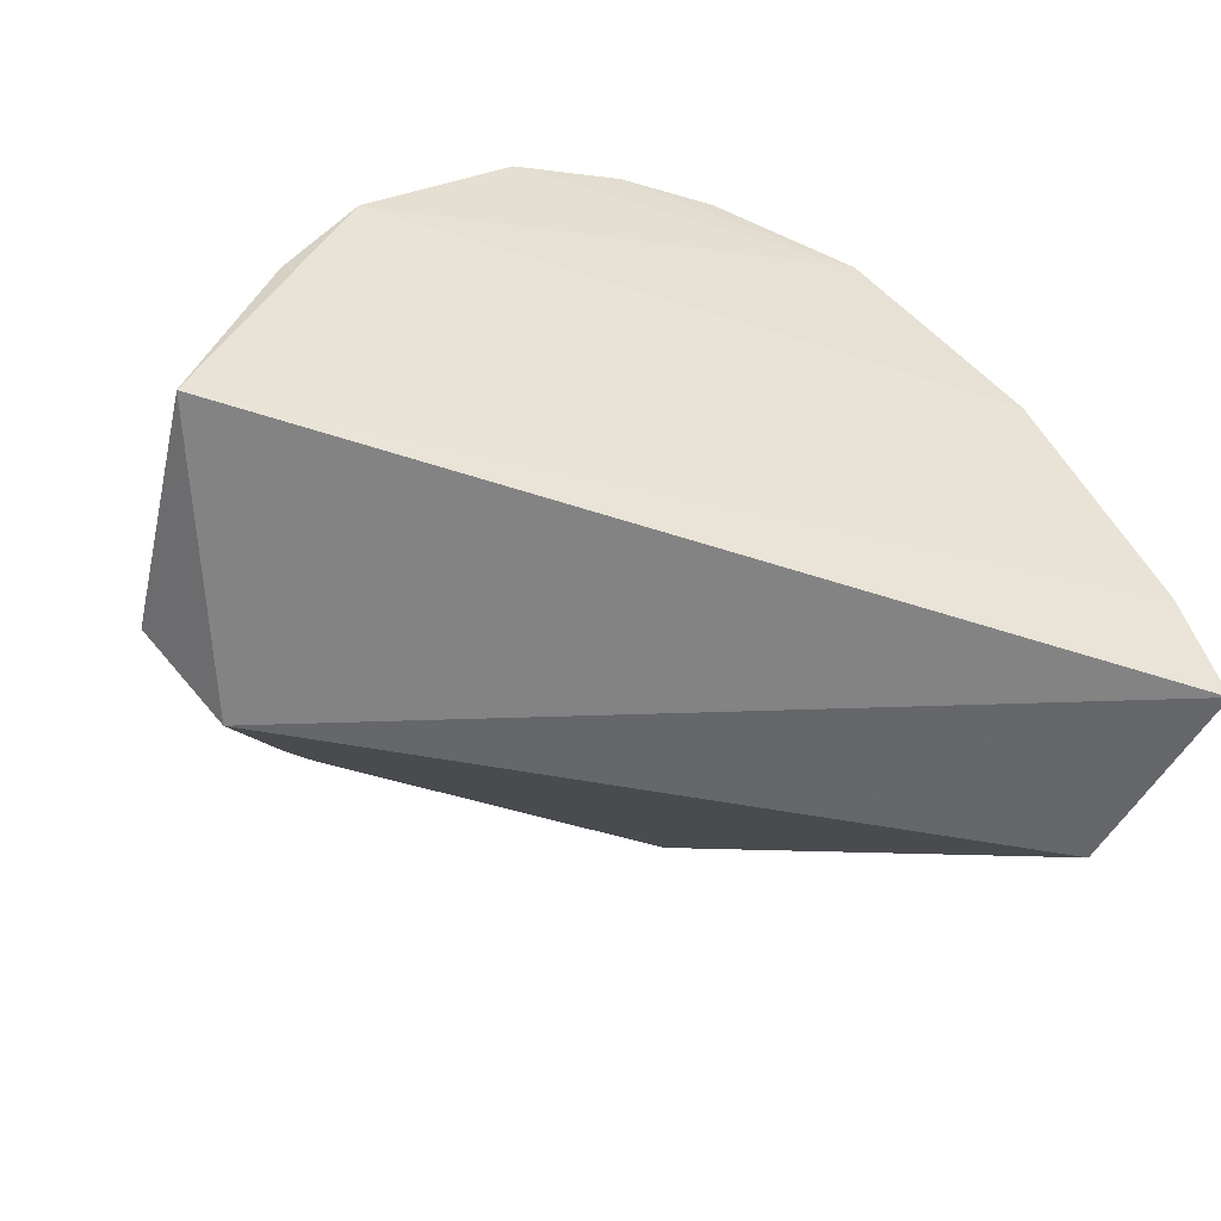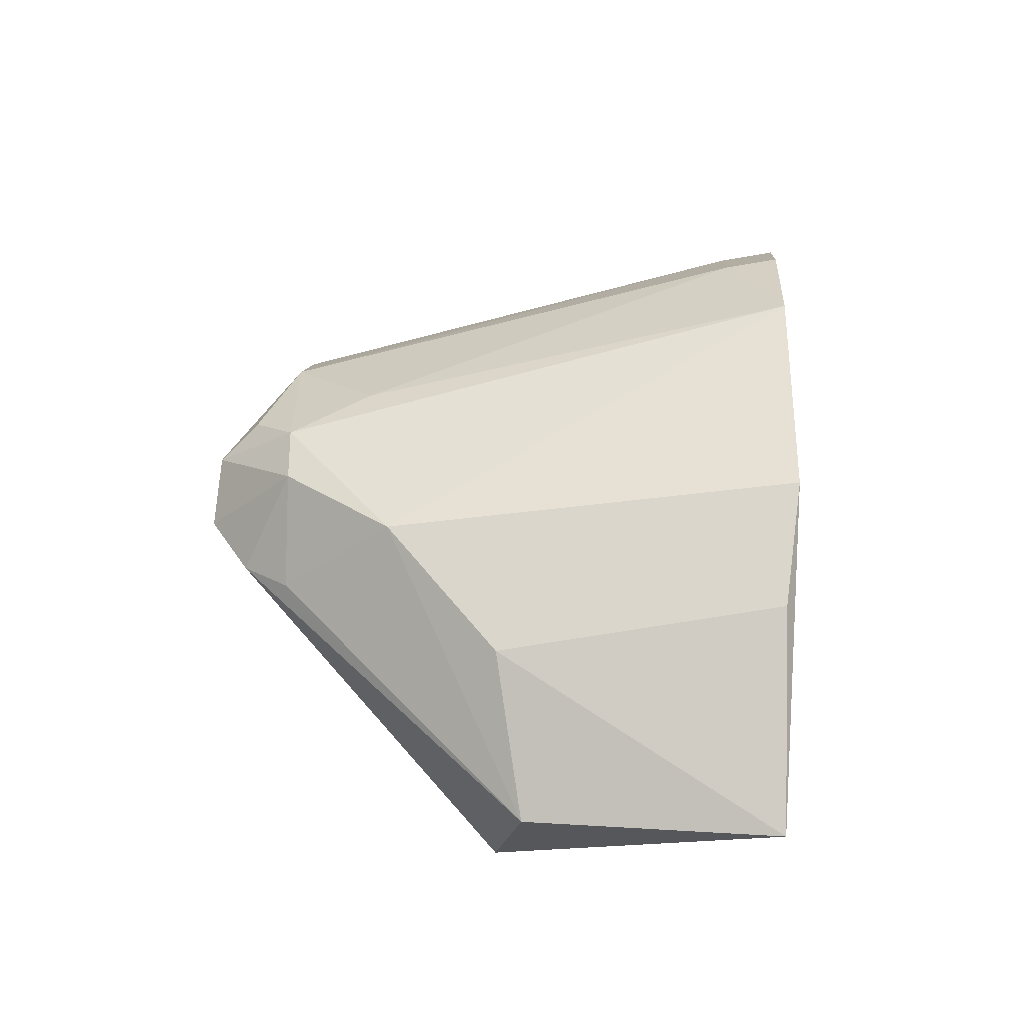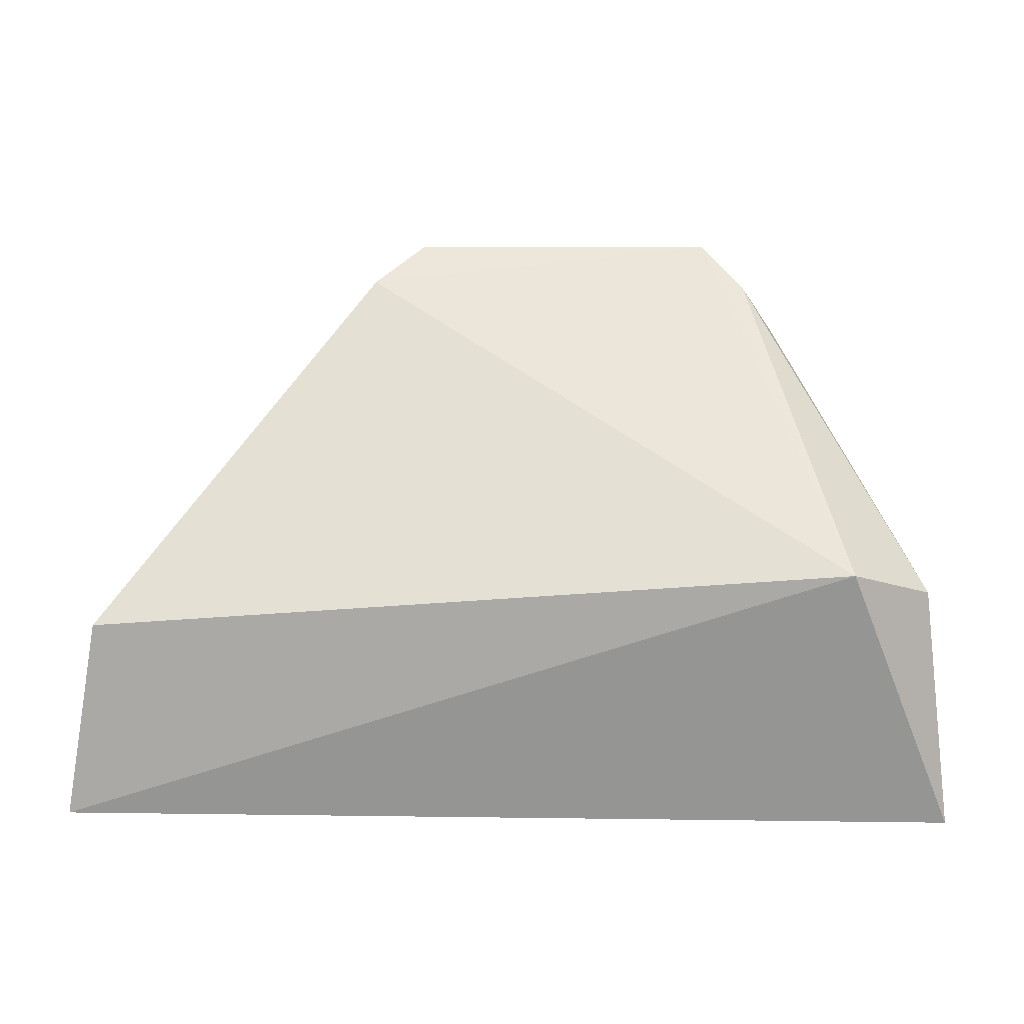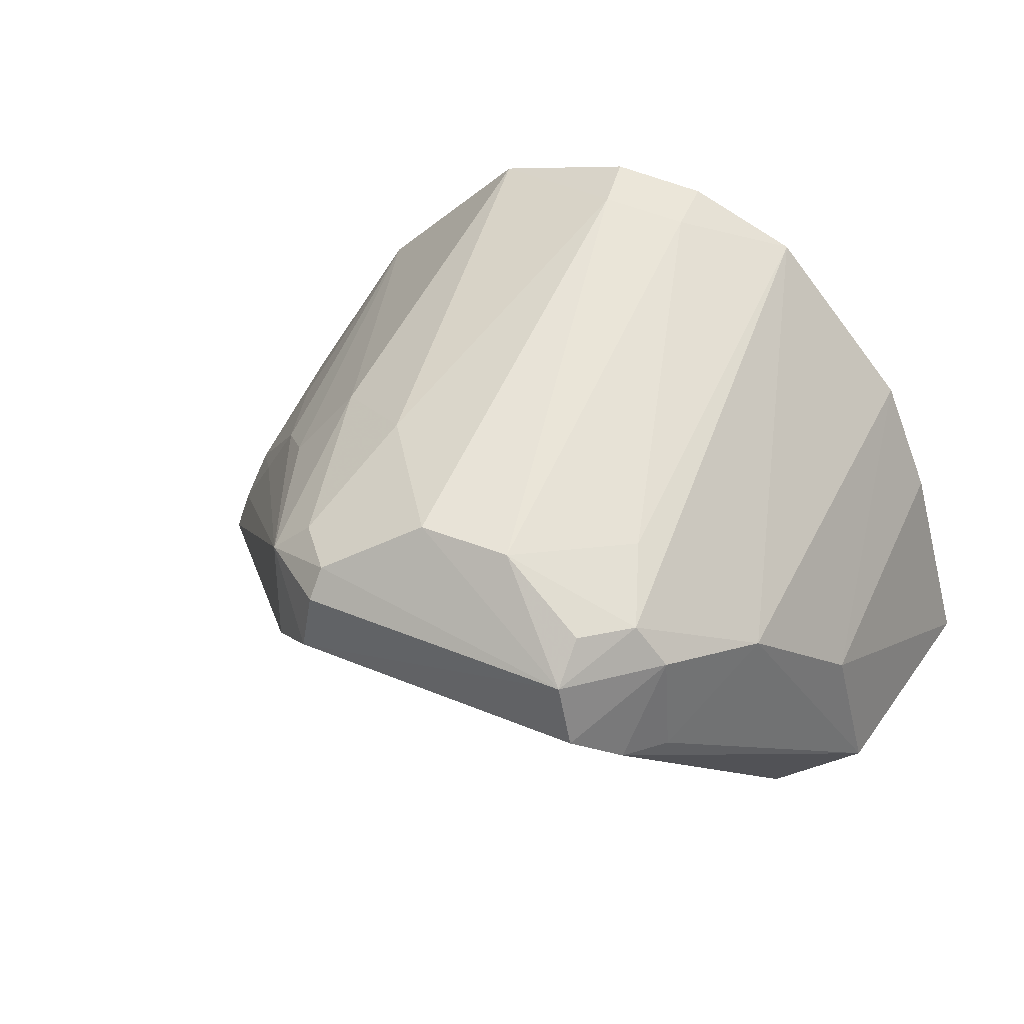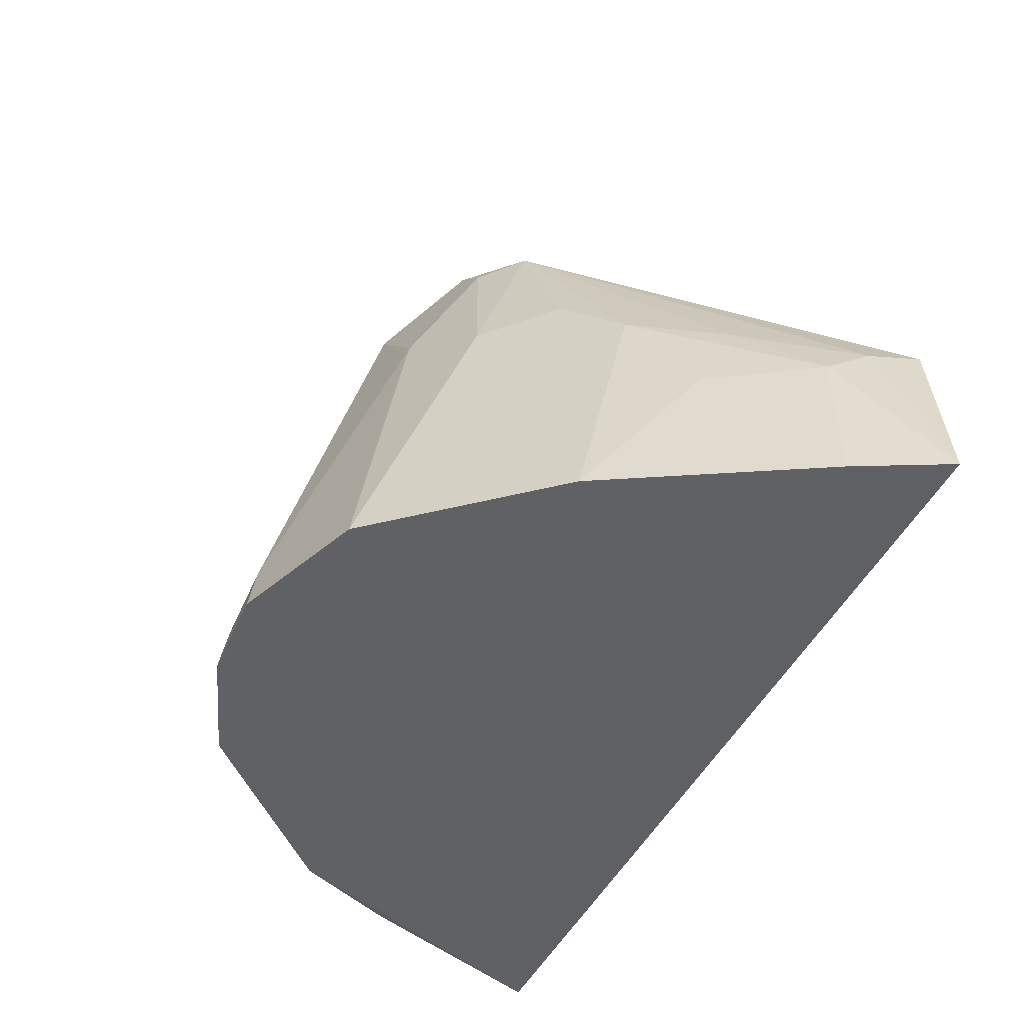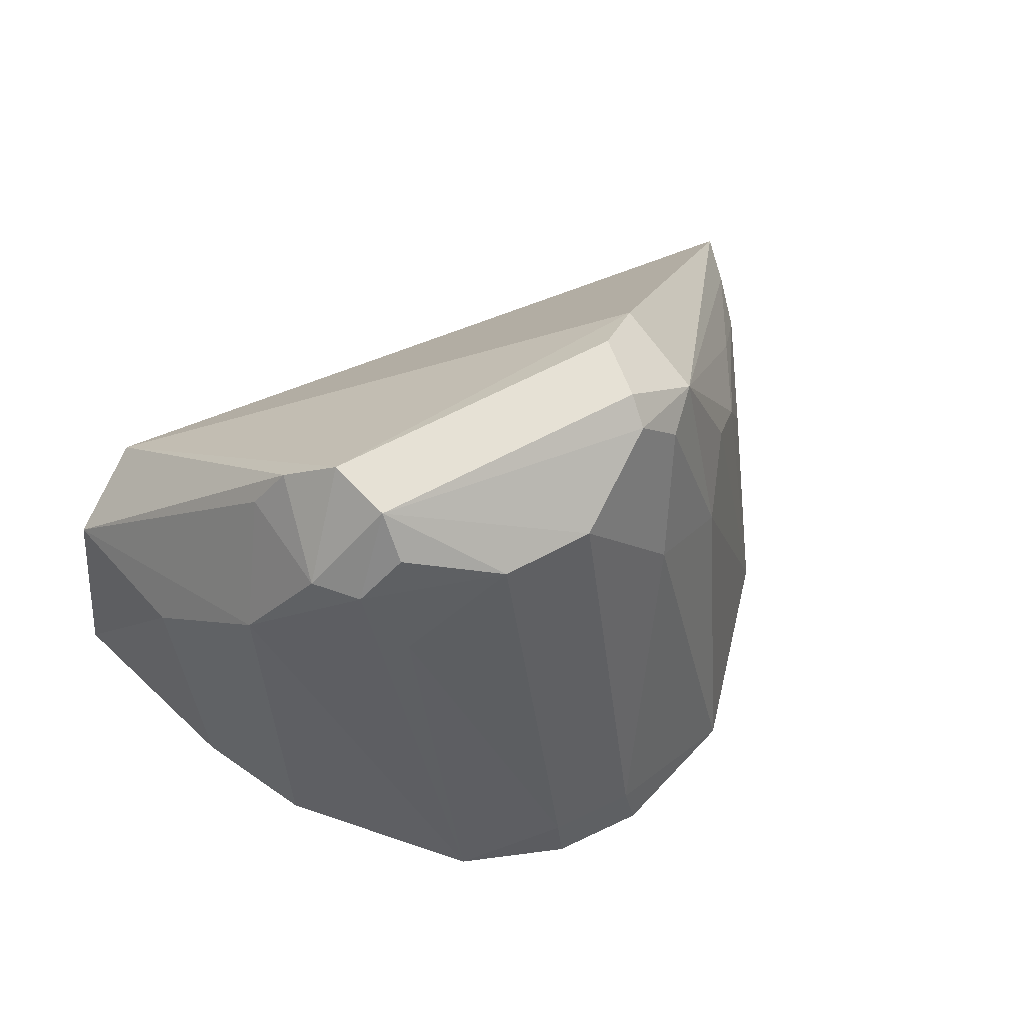
<metadata>
{"format":"obj","ext":"obj","renderer":"f3d","projection":"perspective","resolution":1024,"background":"white","views":[{"elev":-50.1,"azim":159.8,"up":"+Y"},{"elev":8.2,"azim":92.9,"up":"+Y"},{"elev":-78.6,"azim":-0.9,"up":"+Y"},{"elev":42.5,"azim":25.3,"up":"+Y"},{"elev":-48.8,"azim":-116.4,"up":"+Z"},{"elev":61.2,"azim":150.5,"up":"+Z"}]}
</metadata>
<code>
v 0.02494 0.1138 0.09089
v 0.04158 0.09185 0.06825
v 0.02588 0.1252 0.05032
v -0.009063 0.1137 0.0494
v -0.01816 0.09071 0.06519
v 0.04374 0.09176 0.05097
v 0.005503 0.1202 0.07723
v 0.03493 0.1105 0.07773
v 0.03564 0.08785 0.07031
v 0.03561 0.1138 0.04984
v -0.02035 0.0915 0.05085
v 0.01866 0.1198 0.08594
v 0.01169 0.1286 0.05039
v 0.004565 0.1094 0.09102
v -0.0003651 0.1131 0.08622
v 0.02903 0.1065 0.08856
v 0.02827 0.1162 0.08531
v 0.03954 0.1029 0.07004
v -0.01746 0.09848 0.05
v 0.001707 0.1253 0.04977
v 0.01839 0.1277 0.05411
v 0.01205 0.1199 0.08597
v 0.000991 0.1067 0.08849
v -0.008314 0.1089 0.07035
v 0.03123 0.1057 0.08536
v 0.02612 0.1093 0.09135
v 0.03063 0.1134 0.08516
v 0.02505 0.1165 0.08822
v 0.03946 0.1061 0.05083
v -0.0163 0.0976 0.06252
v 0.01834 0.1283 0.05046
v 0.01223 0.128 0.05414
v -0.0008641 0.1174 0.07283
v 0.02603 0.1187 0.07983
v 0.002497 0.1159 0.08576
v 0.005181 0.1139 0.09059
v -0.01707 0.09436 0.06476
v -0.01207 0.1055 0.06143
v -0.004821 0.1122 0.07469
v 0.005436 0.1159 0.08912
v -0.01217 0.1024 0.06836
f 9 6 2
f 10 3 8
f 11 9 5
f 11 6 9
f 16 9 2
f 17 8 3
f 18 8 2
f 18 2 6
f 18 10 8
f 19 10 6
f 19 4 10
f 19 6 11
f 20 10 4
f 20 3 10
f 22 1 12
f 23 5 9
f 23 15 5
f 23 14 15
f 25 16 2
f 25 2 8
f 26 1 14
f 26 14 23
f 26 23 9
f 26 9 16
f 27 8 17
f 27 25 8
f 27 16 25
f 27 26 16
f 27 17 1
f 27 1 26
f 28 17 12
f 28 12 1
f 28 1 17
f 29 18 6
f 29 6 10
f 29 10 18
f 30 19 11
f 30 4 19
f 31 20 13
f 31 3 20
f 31 21 3
f 32 20 7
f 32 13 20
f 32 7 22
f 32 31 13
f 32 21 31
f 32 22 12
f 32 12 21
f 33 7 20
f 33 20 4
f 34 17 3
f 34 3 21
f 34 21 12
f 34 12 17
f 35 22 7
f 35 33 15
f 35 7 33
f 36 14 1
f 36 15 14
f 37 30 11
f 37 11 5
f 37 5 15
f 38 30 24
f 38 24 4
f 38 4 30
f 39 24 15
f 39 15 33
f 39 33 4
f 39 4 24
f 40 36 1
f 40 1 22
f 40 22 35
f 40 35 15
f 40 15 36
f 41 37 15
f 41 15 24
f 41 24 30
f 41 30 37

</code>
